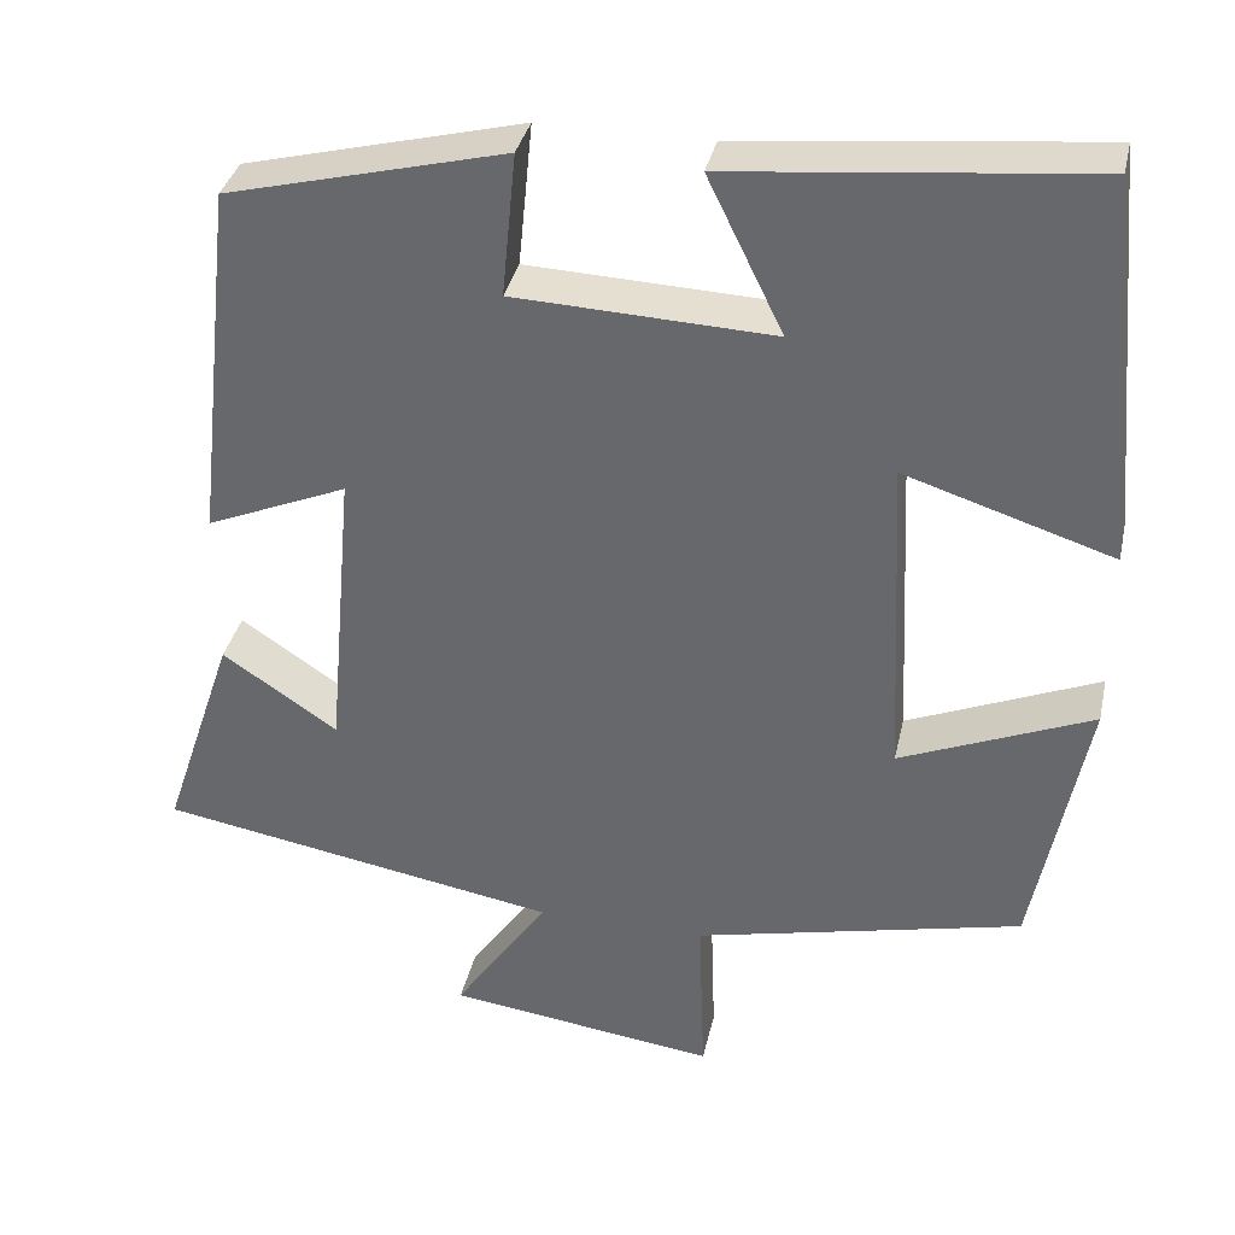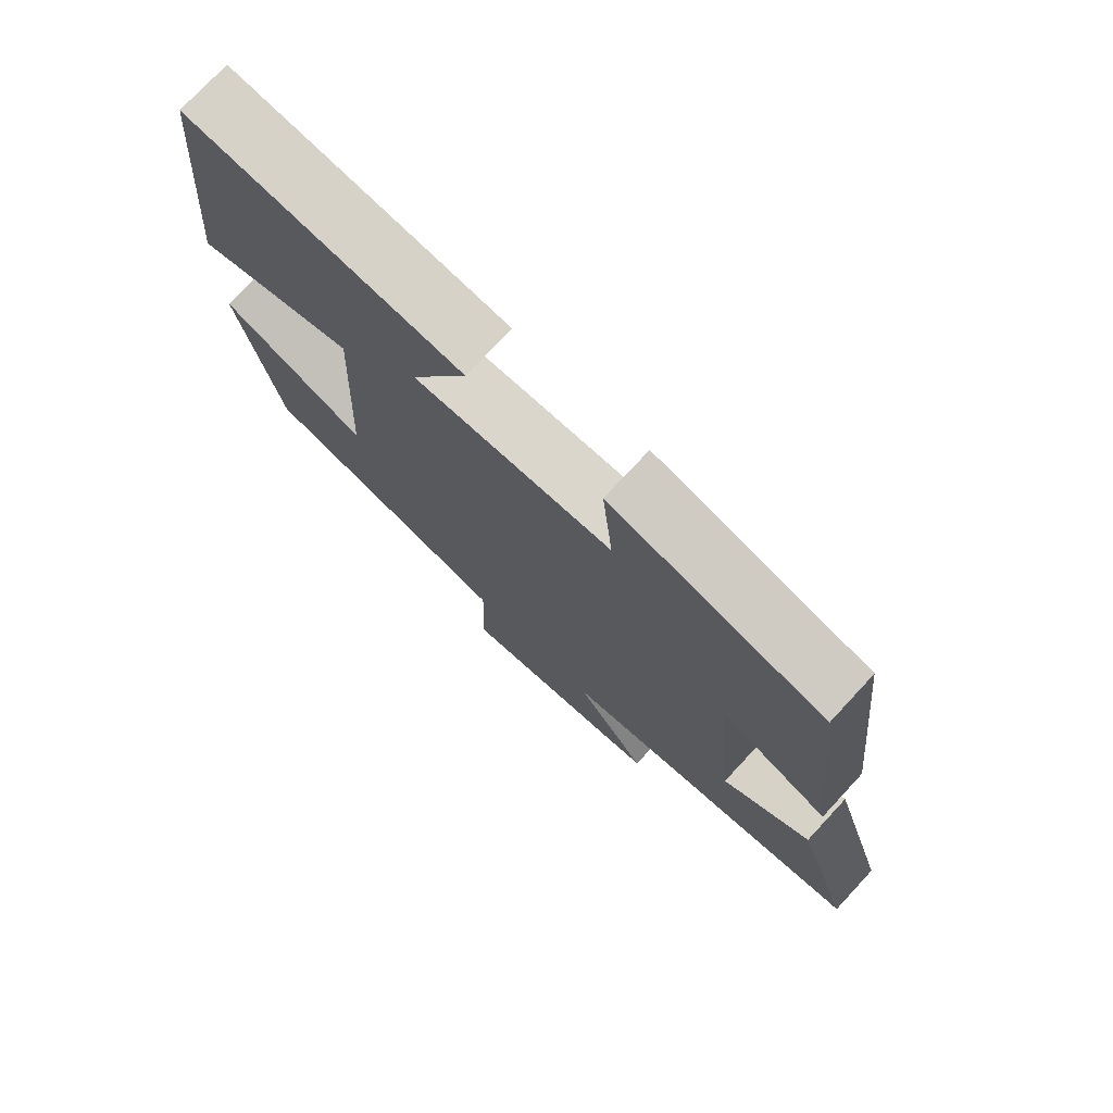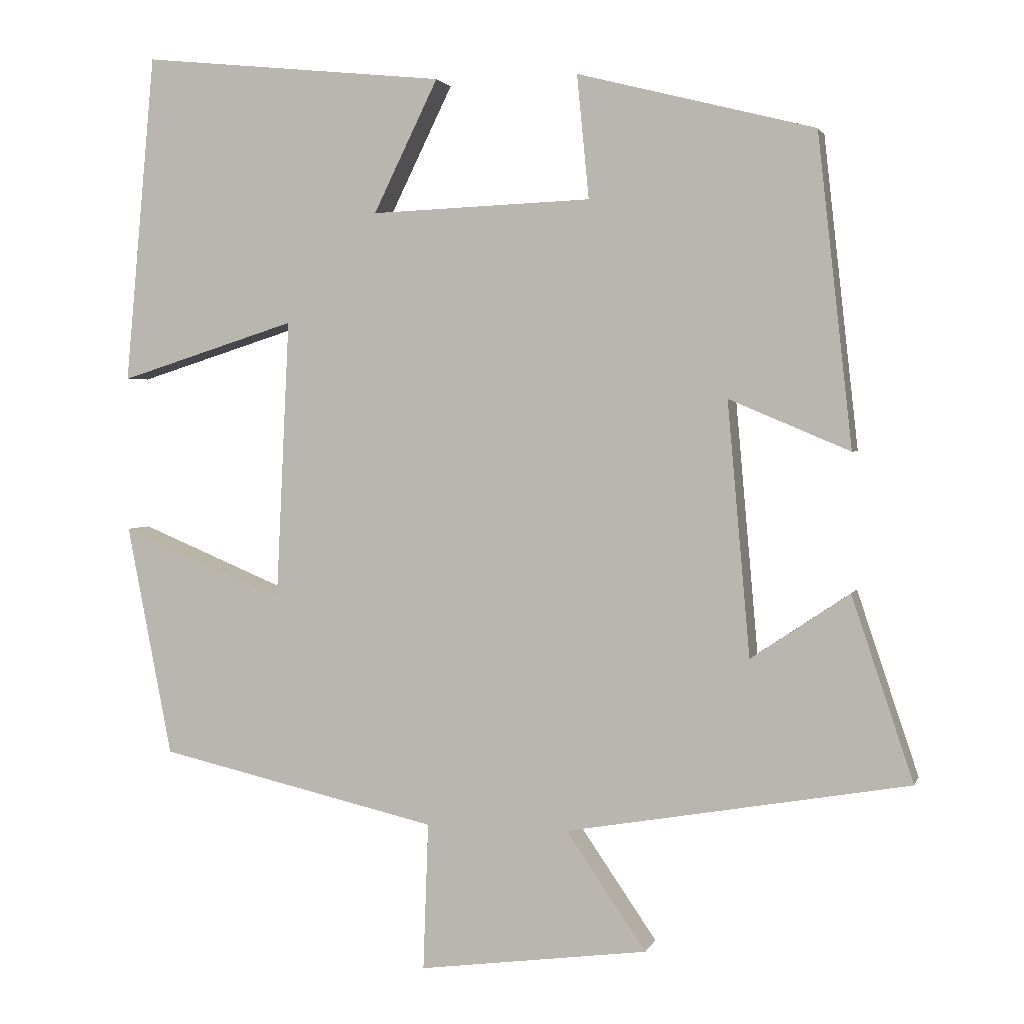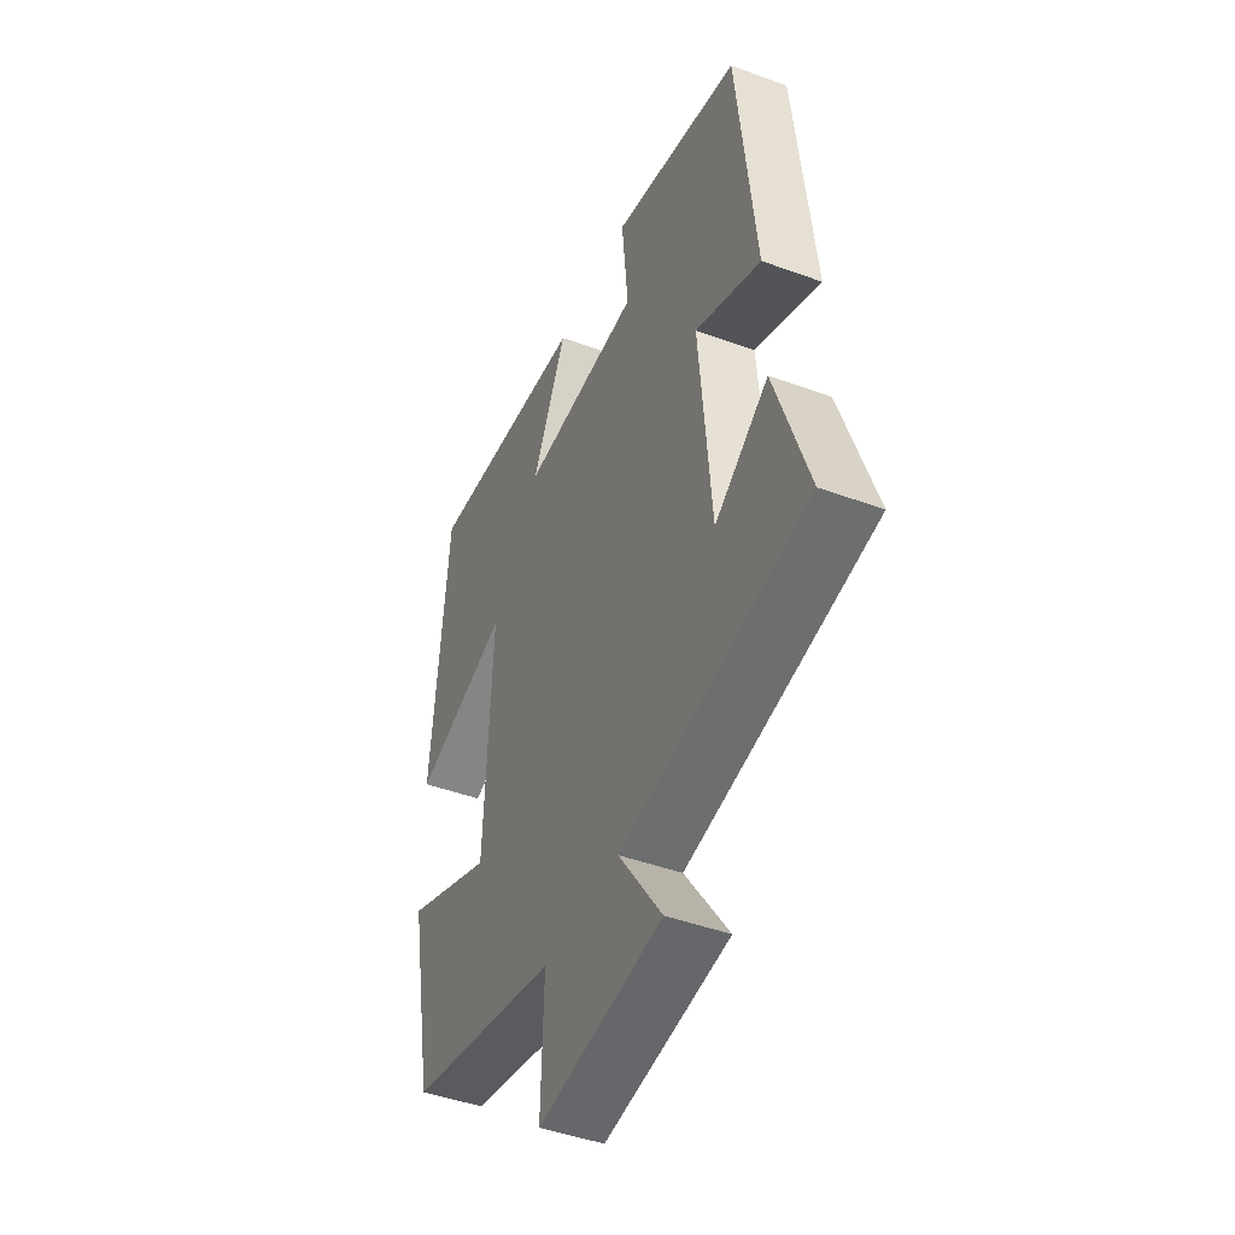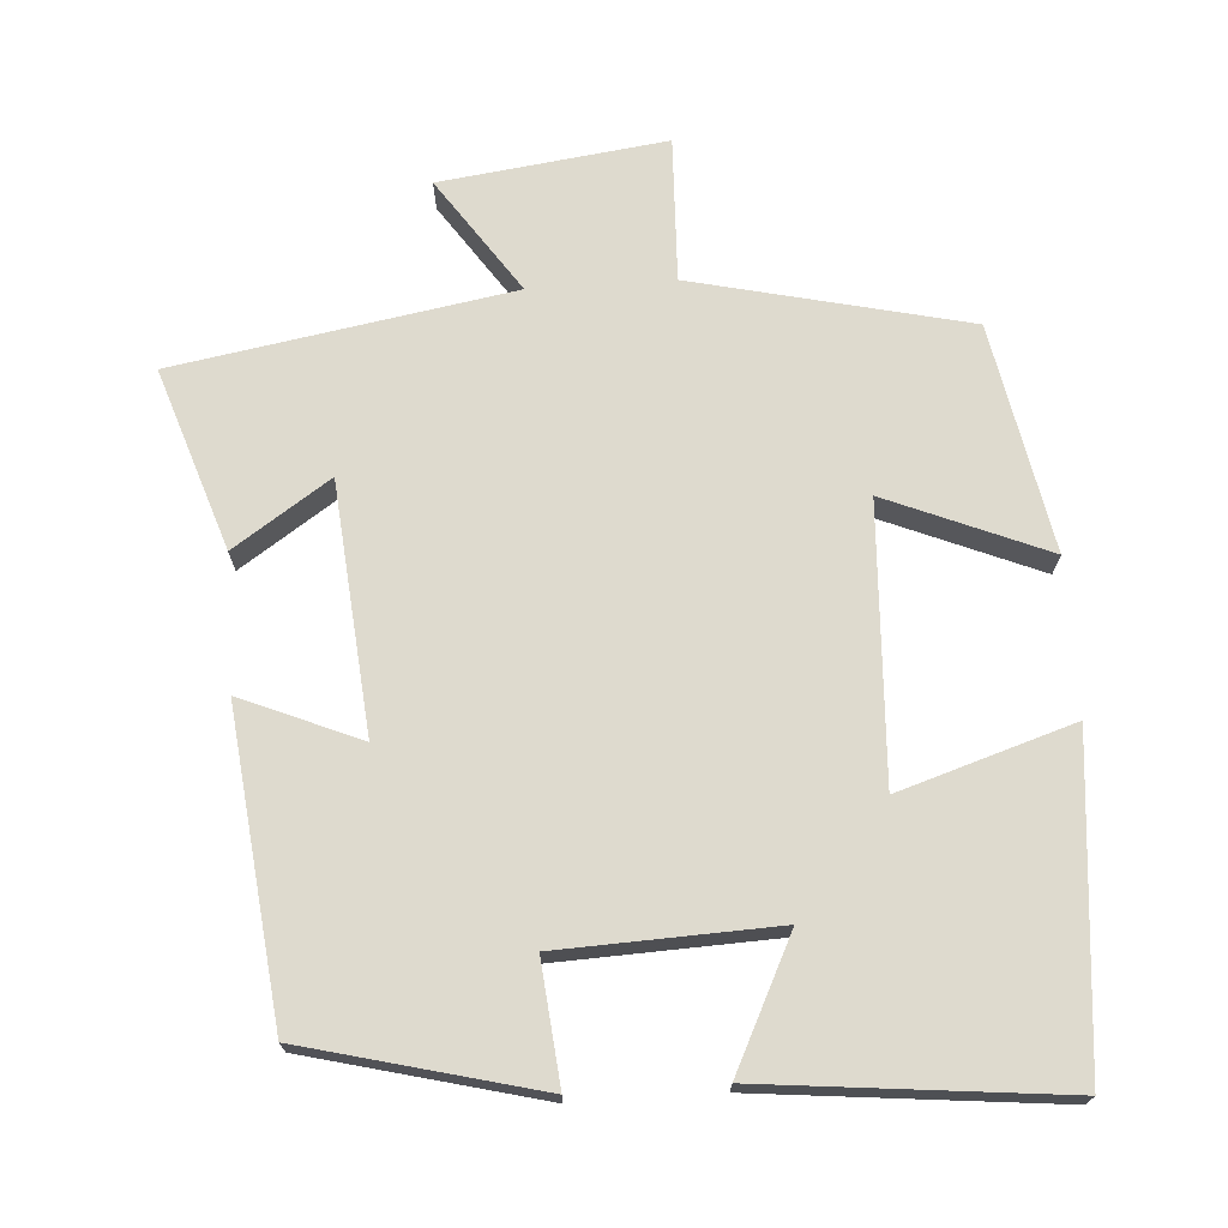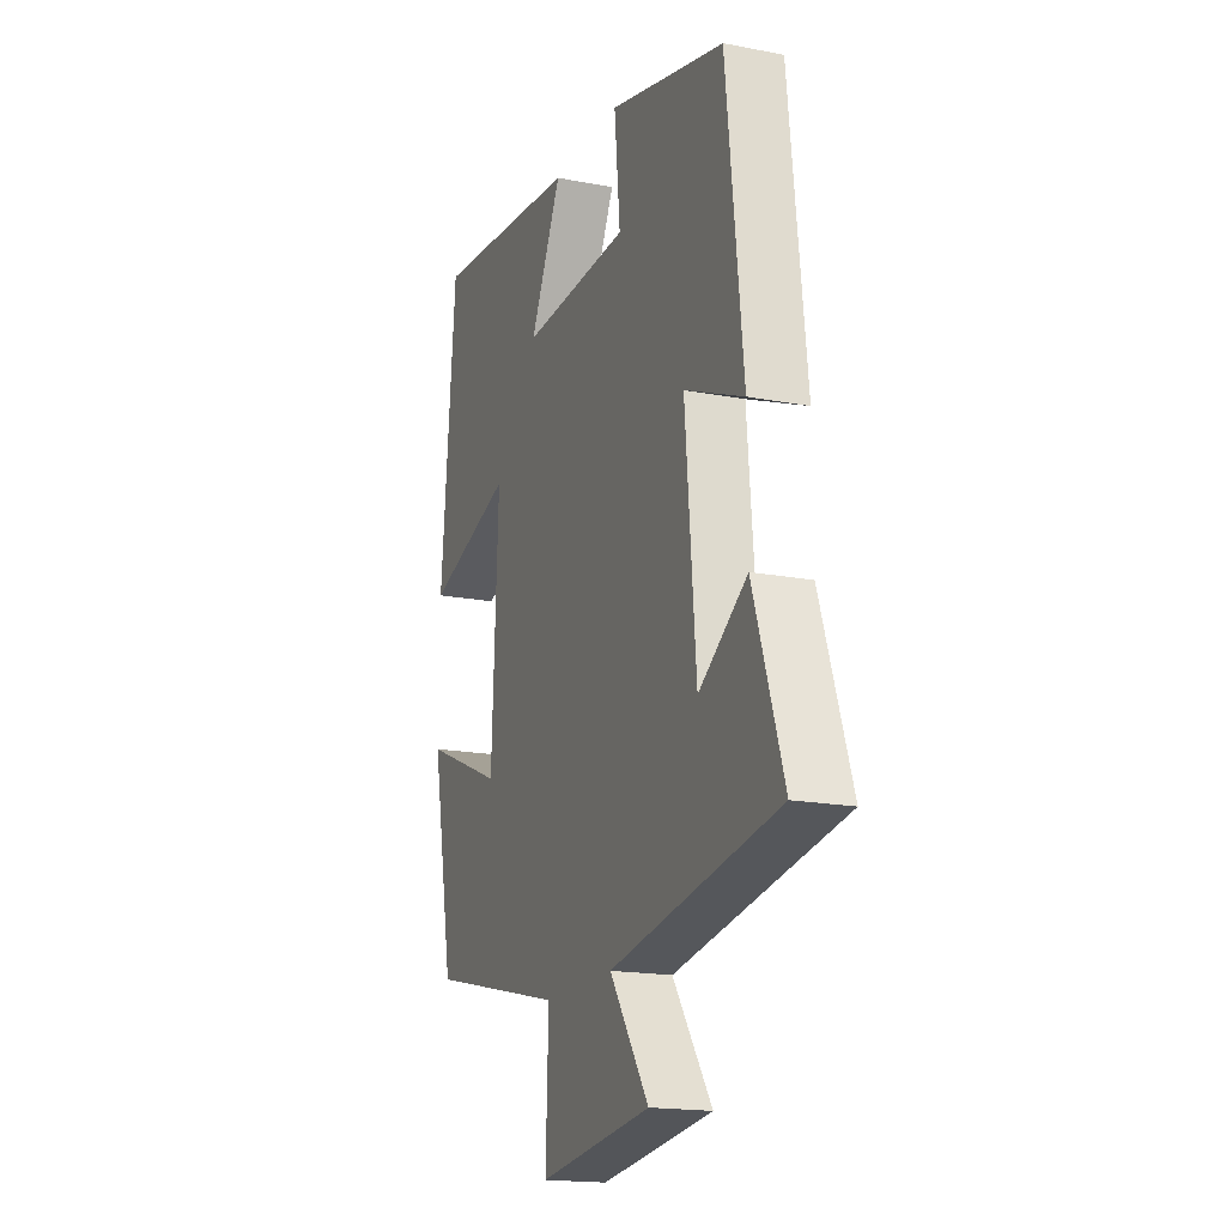
<metadata>
{"format":"obj","ext":"obj","renderer":"f3d","projection":"perspective","resolution":1024,"background":"white","views":[{"elev":35.5,"azim":12.4,"up":"+Z"},{"elev":75.2,"azim":-137.1,"up":"+Z"},{"elev":2.4,"azim":-165.6,"up":"+Z"},{"elev":-44.9,"azim":-113.1,"up":"+Z"},{"elev":71.1,"azim":-3.8,"up":"+Y"},{"elev":-17.6,"azim":-110.9,"up":"+Z"}]}
</metadata>
<code>
v -0.454 0.07 0.42
v -0.138 0.07 0.5
v -0.154 0.07 0.336
v 0.14 0.07 0.324
v 0.054 0.07 0.5
v 0.46 0.07 0.541
v 0.5 0.07 0.103
v 0.264 0.07 0.178
v 0.282 0.07 -0.196
v 0.5 0.07 -0.105
v 0.44 0.07 -0.414
v 0.067 0.07 -0.5
v 0.074 0.07 -0.696
v -0.232 0.07 -0.656
v -0.125 0.07 -0.5
v -0.582 0.07 -0.421
v -0.5 0.07 -0.176
v -0.369 0.07 -0.264
v -0.339 0.07 0.074
v -0.5 0.07 0.006
v -0.454 0 0.42
v -0.138 0 0.5
v -0.154 0 0.336
v 0.14 0 0.324
v 0.054 0 0.5
v 0.46 0 0.541
v 0.5 0 0.103
v 0.264 0 0.178
v 0.282 0 -0.196
v 0.5 0 -0.105
v 0.44 0 -0.414
v 0.067 0 -0.5
v 0.074 0 -0.696
v -0.232 0 -0.656
v -0.125 0 -0.5
v -0.582 0 -0.421
v -0.5 0 -0.176
v -0.369 0 -0.264
v -0.339 0 0.074
v -0.5 0 0.006
f 19 20 1 2
f 18 19 2 3
f 15 16 17 18
f 15 18 3 4
f 12 13 14 15
f 12 15 4
f 9 10 11 12
f 8 9 12 4
f 6 7 8
f 4 5 6 8
f 22 21 40 39
f 23 22 39 38
f 38 37 36 35
f 24 23 38 35
f 35 34 33 32
f 24 35 32
f 32 31 30 29
f 24 32 29 28
f 28 27 26
f 28 26 25 24
f 1 21 22 2
f 2 22 23 3
f 3 23 24 4
f 4 24 25 5
f 5 25 26 6
f 6 26 27 7
f 7 27 28 8
f 8 28 29 9
f 9 29 30 10
f 10 30 31 11
f 11 31 32 12
f 12 32 33 13
f 13 33 34 14
f 14 34 35 15
f 15 35 36 16
f 16 36 37 17
f 17 37 38 18
f 18 38 39 19
f 19 39 40 20
f 20 40 21 1

</code>
